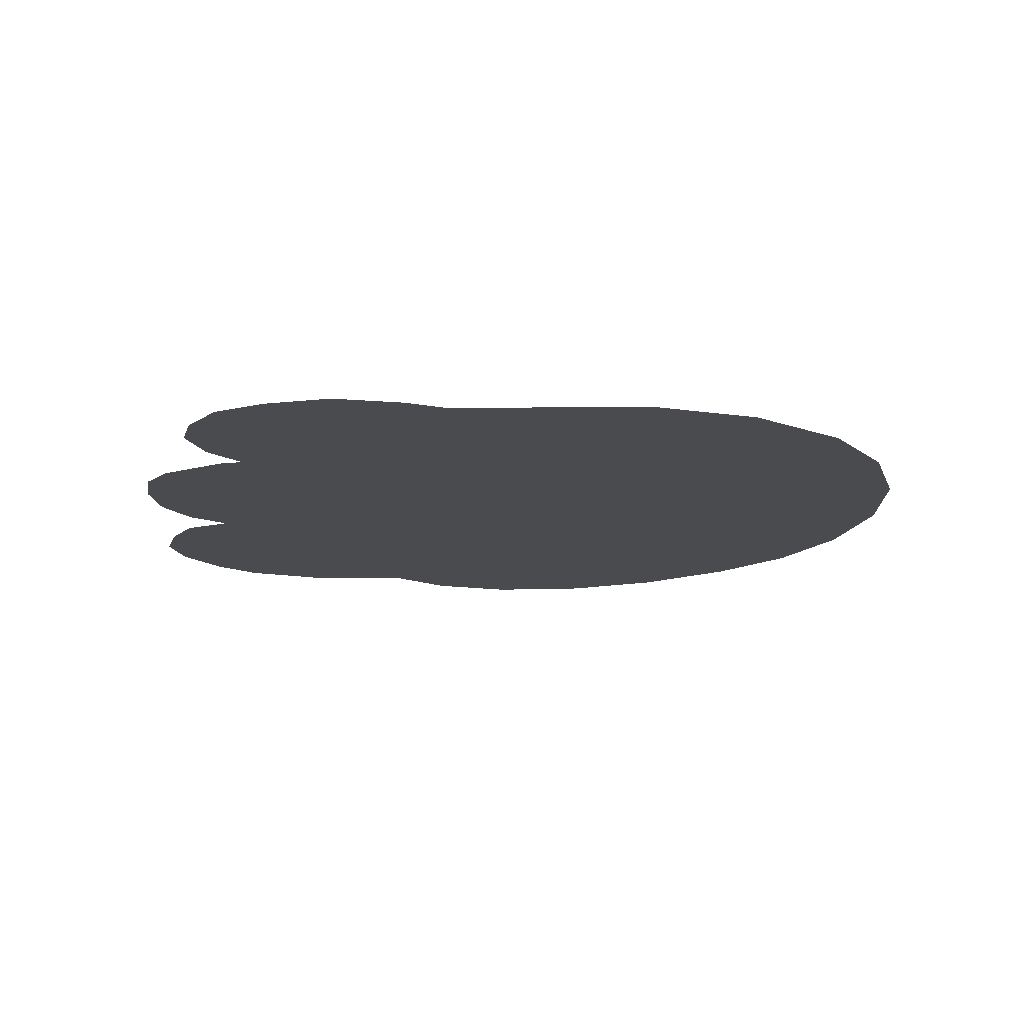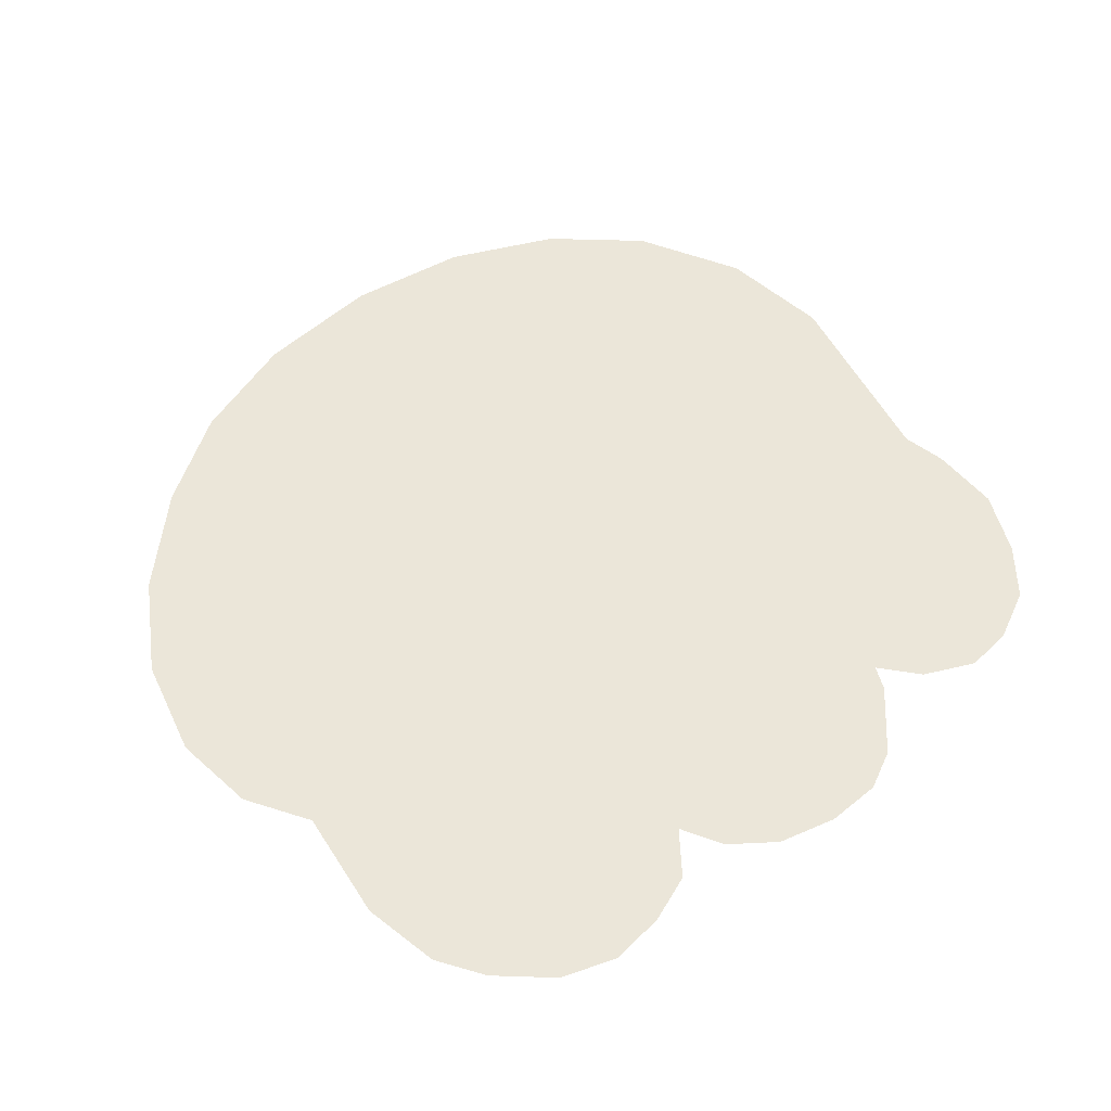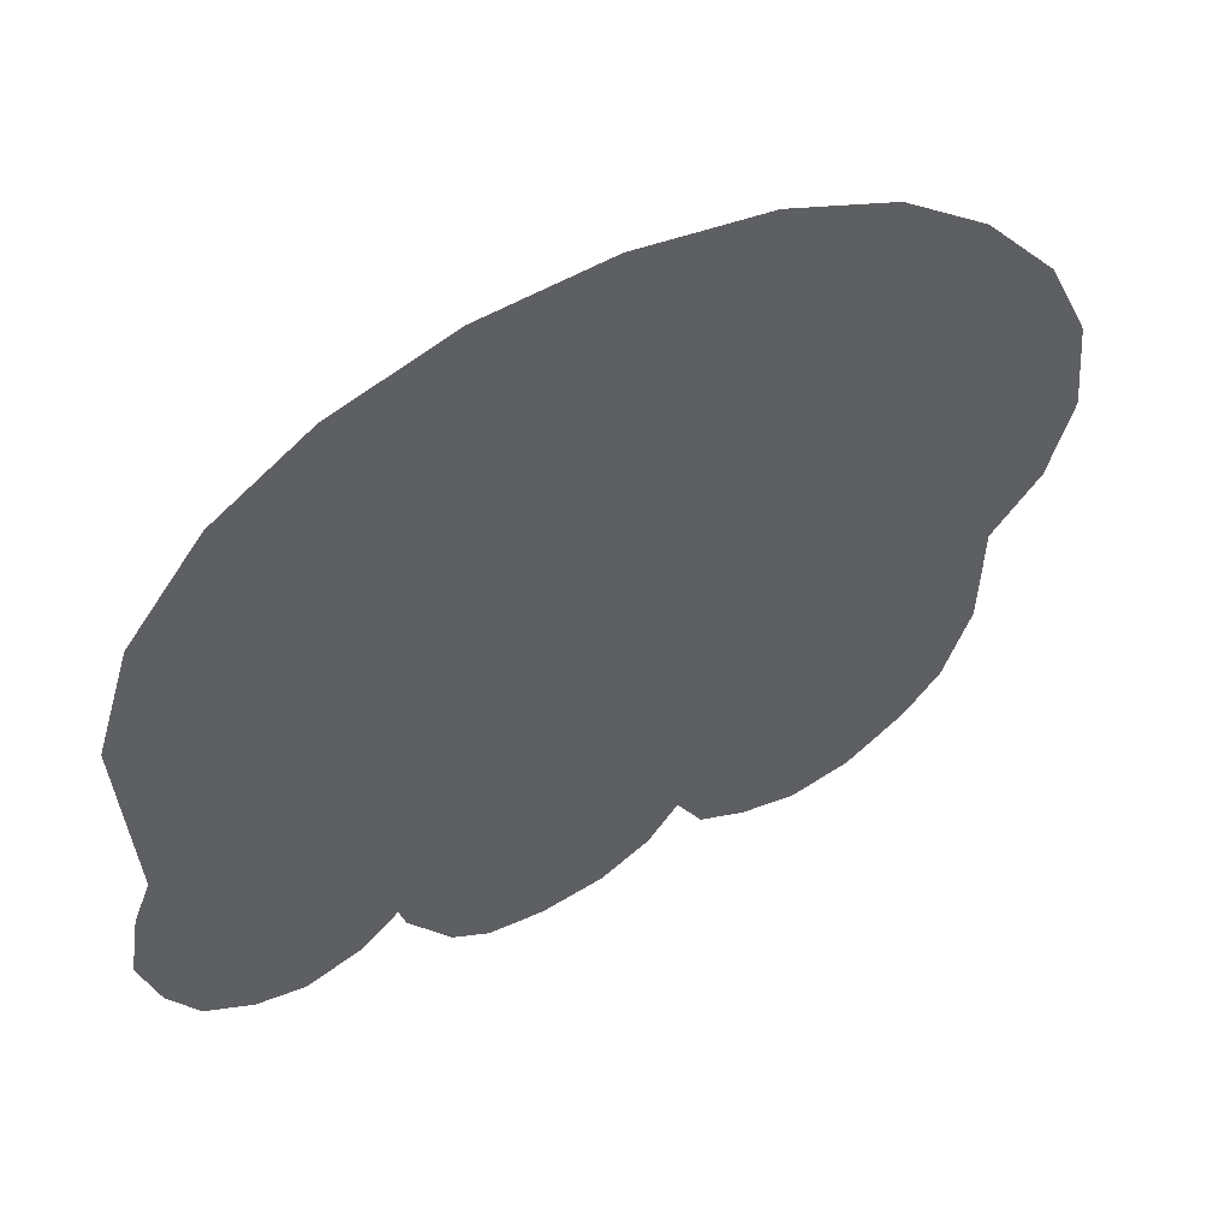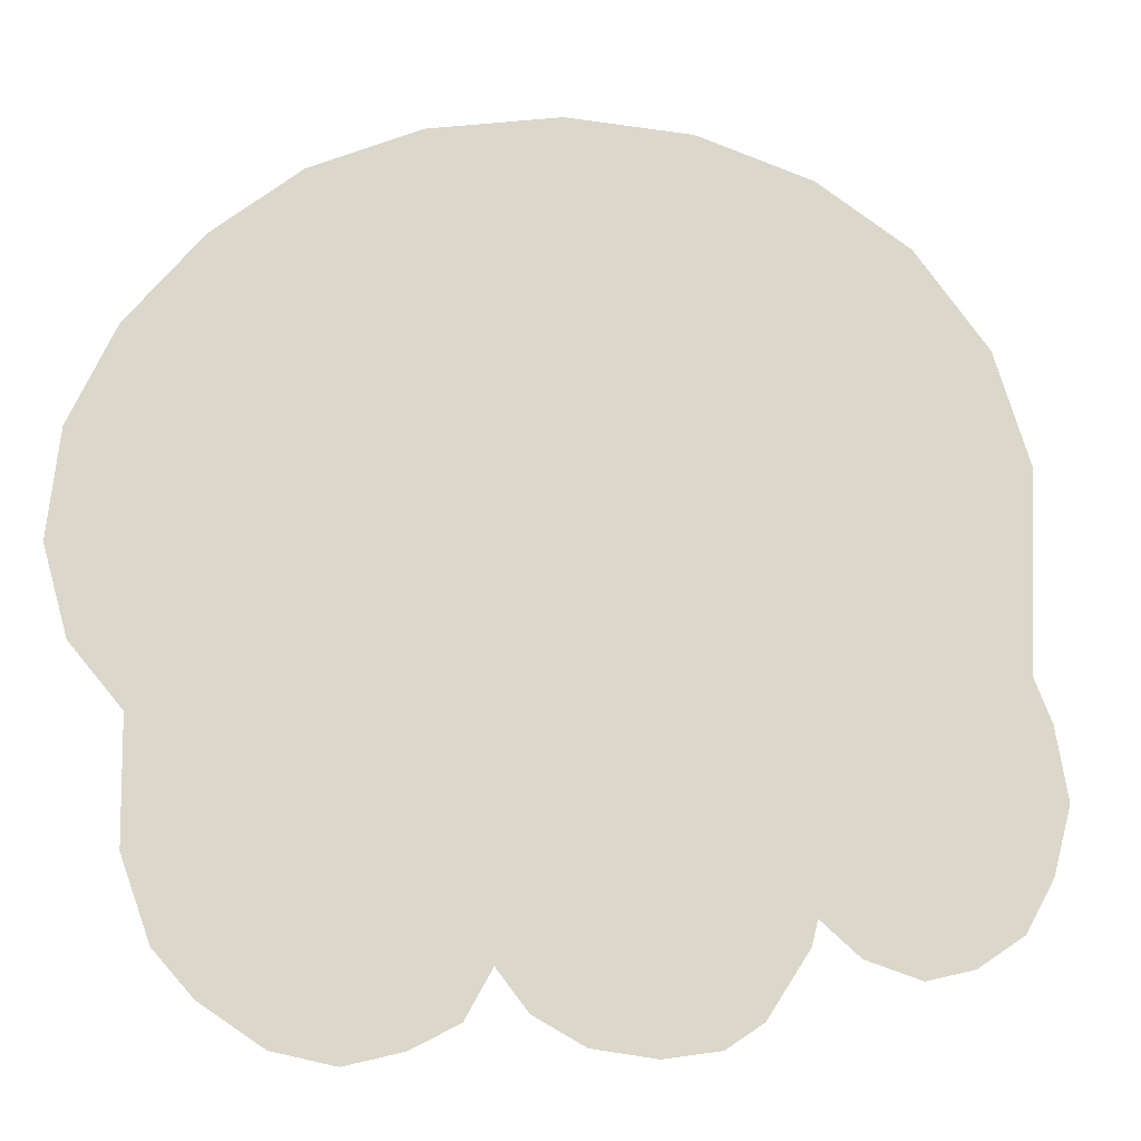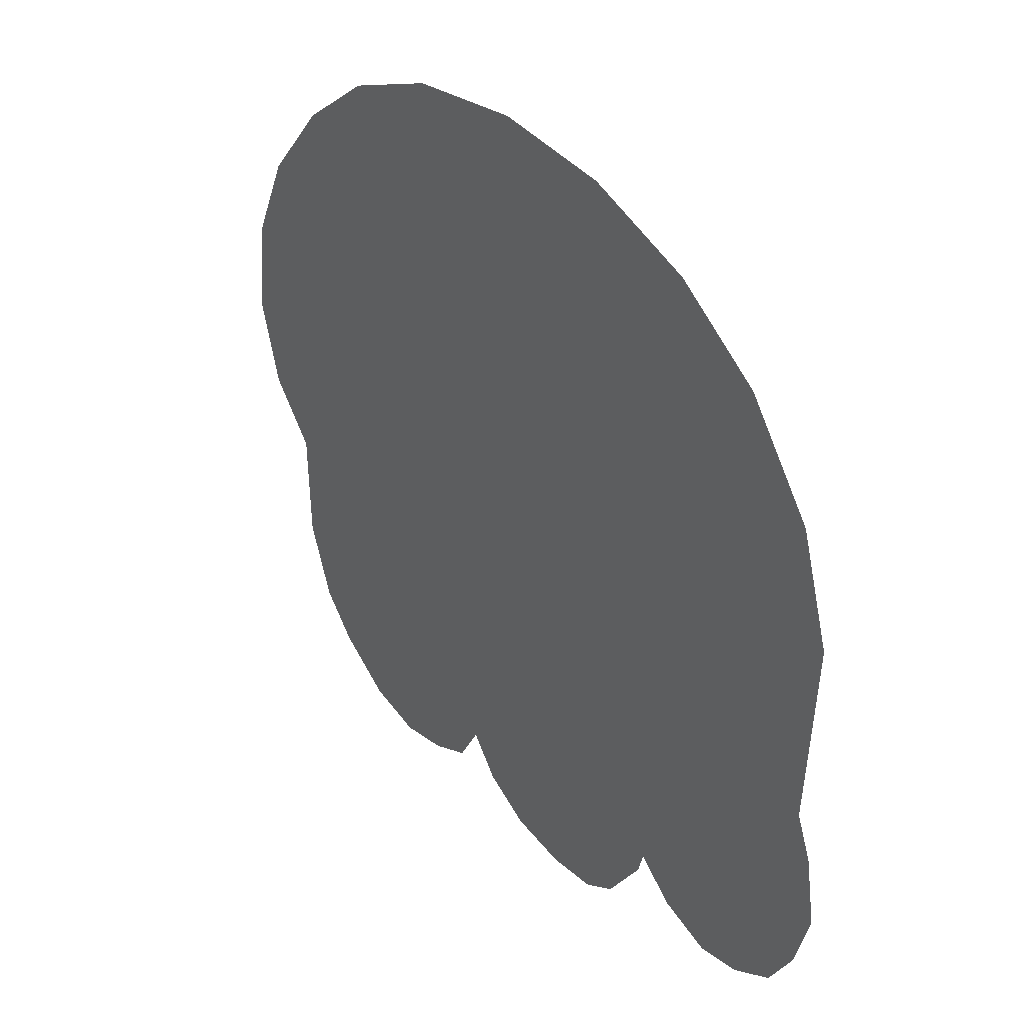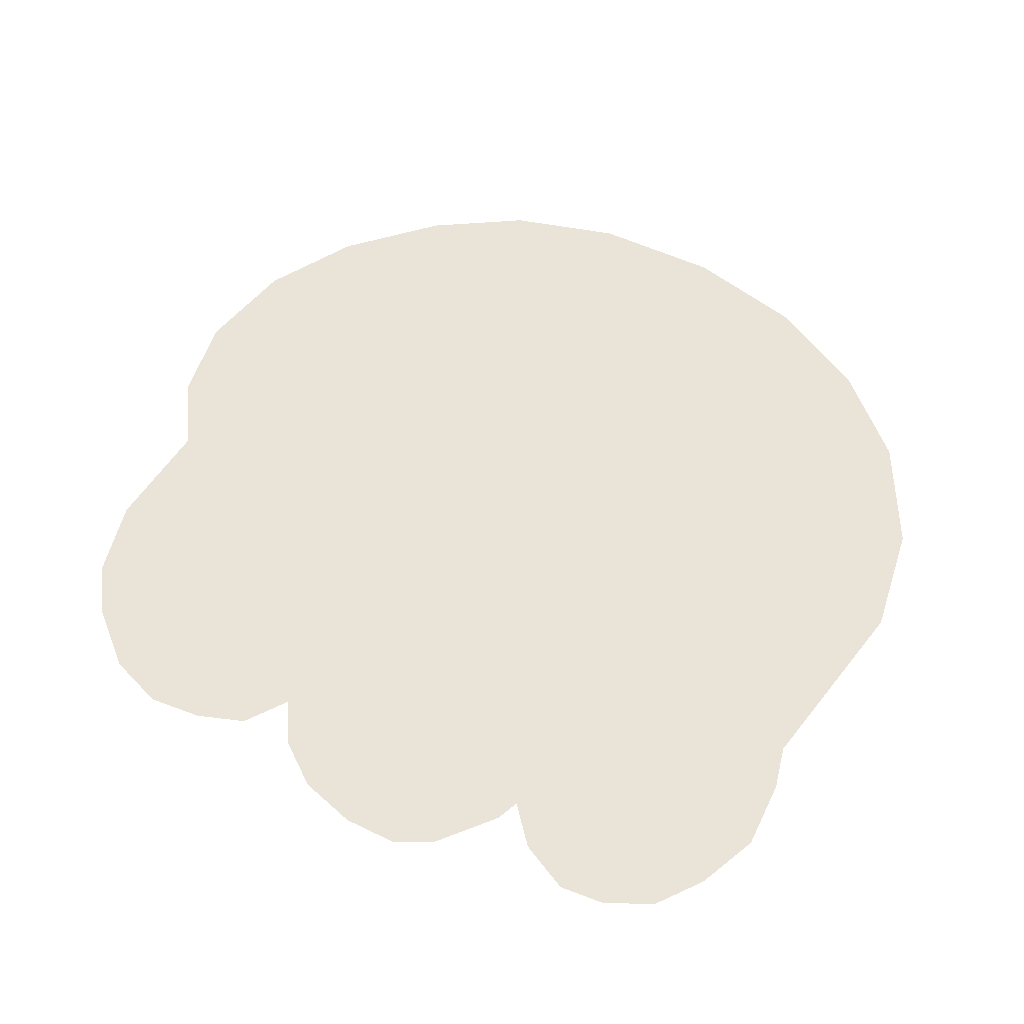
<metadata>
{"format":"obj","ext":"obj","renderer":"f3d","projection":"perspective","resolution":1024,"background":"white","views":[{"elev":-14.0,"azim":88.7,"up":"+Z"},{"elev":57.2,"azim":-31.3,"up":"+Z"},{"elev":55.2,"azim":150.5,"up":"+Y"},{"elev":-16.9,"azim":-12.1,"up":"+Y"},{"elev":38.6,"azim":53.2,"up":"+Y"},{"elev":60.8,"azim":35.3,"up":"+Z"}]}
</metadata>
<code>
g tigerFistLeft_mesh
v 0.2205 0.0649 0
v 0.203 0.121 0
v 0.1655 0.1694 0
v 0.1182 0.2002 0
v 0.2156 -0.03685 0
v 0.05995 0.2184 0
v 0.1105 -0.1518 0
v -0.0033 0.2211 0
v 0.2244 -0.05885 0
v 0.2305 -0.09515 0
v 0.2211 -0.1293 0
v 0.2062 -0.1556 0
v -0.06875 0.2085 0
v 0.1826 -0.1716 0
v -0.193 -0.07425 0
v -0.1232 0.1831 0
v -0.1661 0.1474 0
v -0.203 0.1006 0
v -0.225 0.05115 0
v -0.2305 -0.00165 0
v -0.2184 -0.04455 0
v 0.1304 -0.1689 0
v 0.1584 -0.1776 0
v 0.1072 -0.1645 0
v -0.033 -0.1771 0
v -0.192 -0.1342 0
v -0.1776 -0.1738 0
v -0.1584 -0.1953 0
v -0.1281 -0.215 0
v -0.06985 -0.214 0
v -0.0979 -0.2211 0
v -0.0462 -0.2013 0
v 0.0077 -0.2106 0
v -0.0176 -0.1969 0
v 0.0858 -0.1975 0
v 0.03905 -0.2145 0
v 0.0671 -0.2101 0
g tigerFistLeft_mesh_0
f 3 2 1
f 4 3 1
f 1 5 4
f 4 5 6
f 5 7 6
f 8 6 7
f 5 9 7
f 10 7 9
f 7 10 11
f 7 11 12
f 8 7 13
f 12 14 7
f 13 7 15
f 13 15 16
f 15 17 16
f 18 17 15
f 18 15 19
f 19 15 20
f 15 21 20
f 7 14 22
f 22 14 23
f 7 24 15
f 25 15 24
f 25 26 15
f 25 27 26
f 27 25 28
f 25 29 28
f 30 29 25
f 29 30 31
f 25 32 30
f 24 33 25
f 34 25 33
f 24 35 33
f 35 36 33
f 37 36 35

</code>
